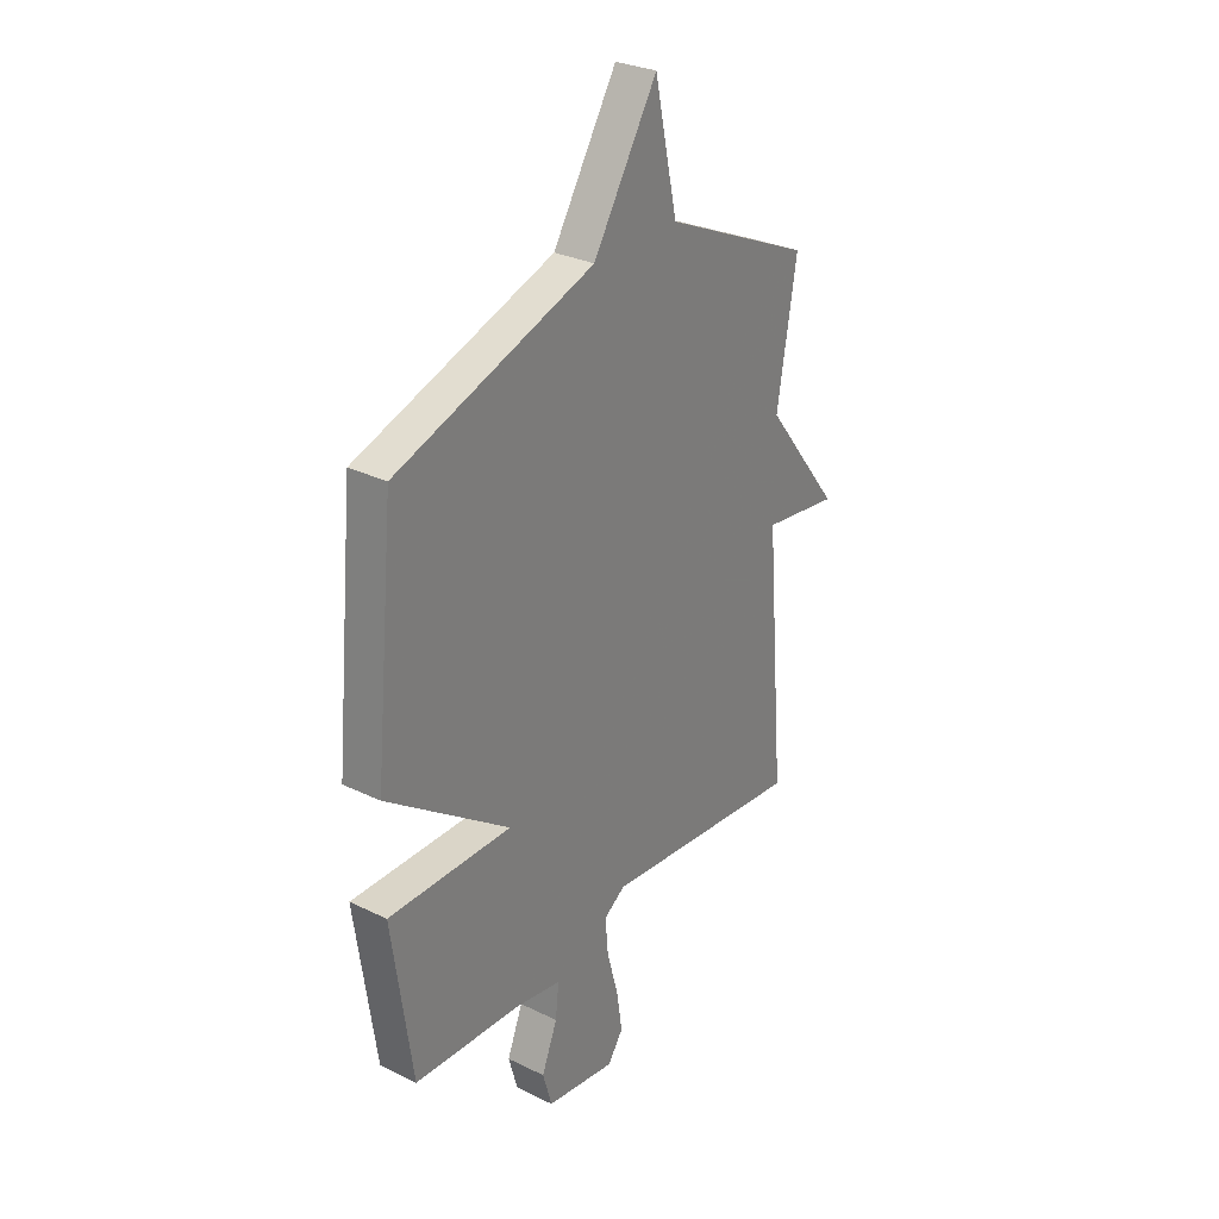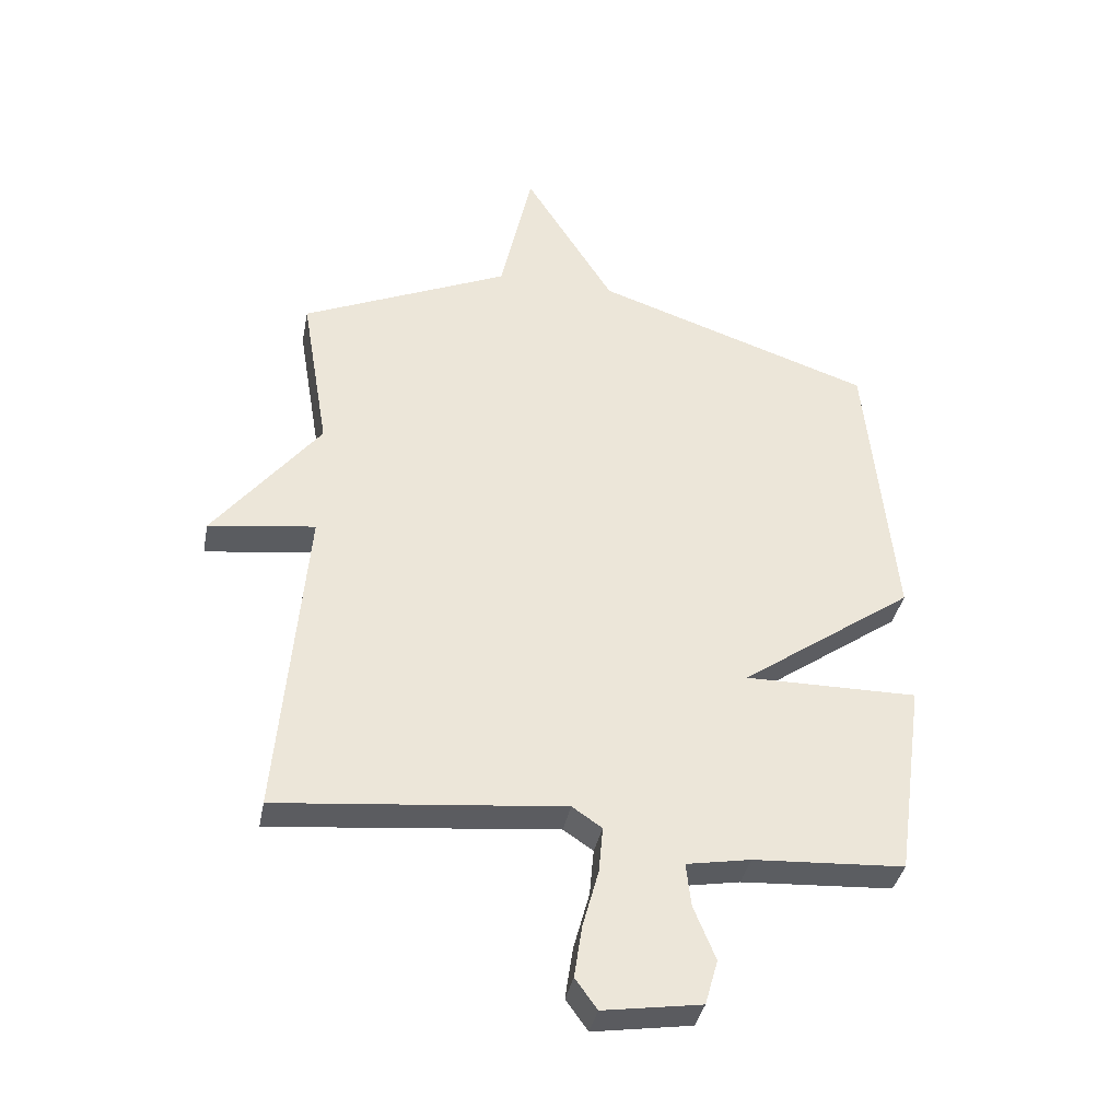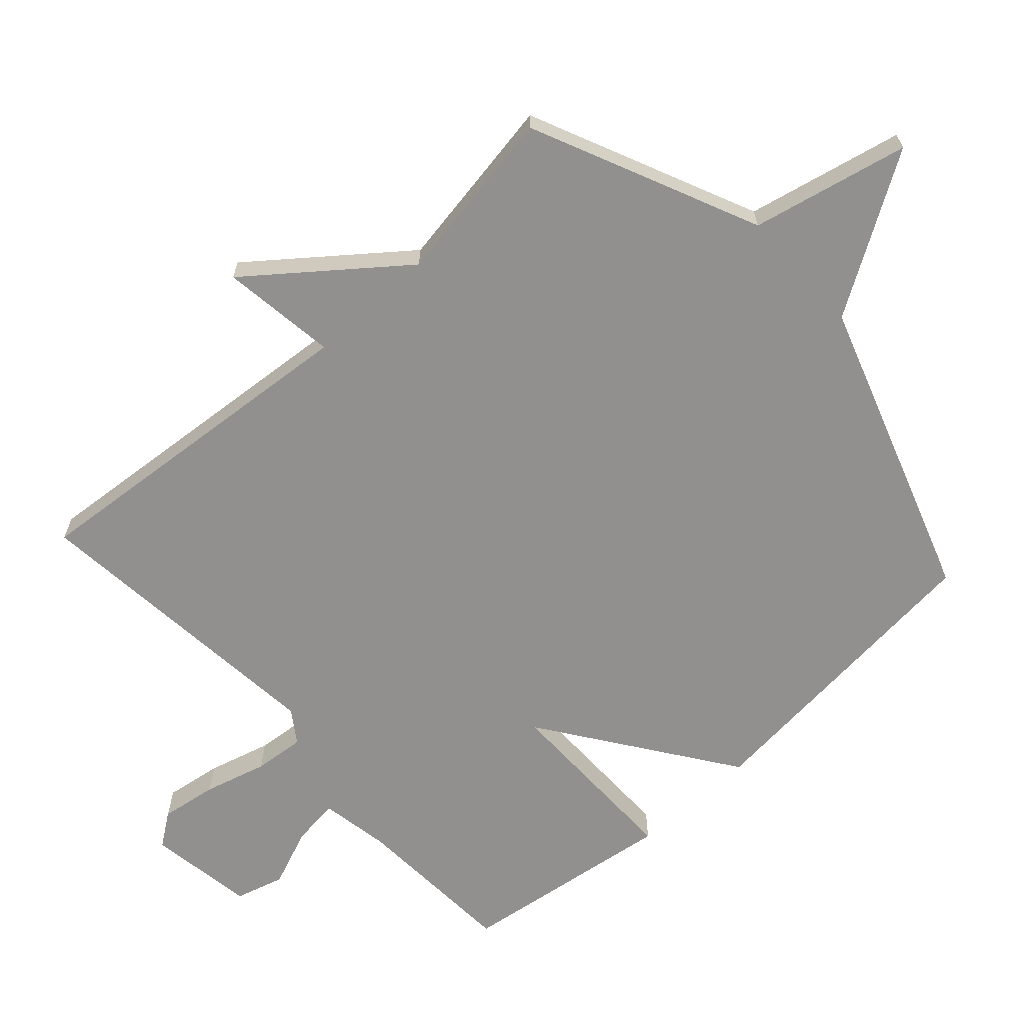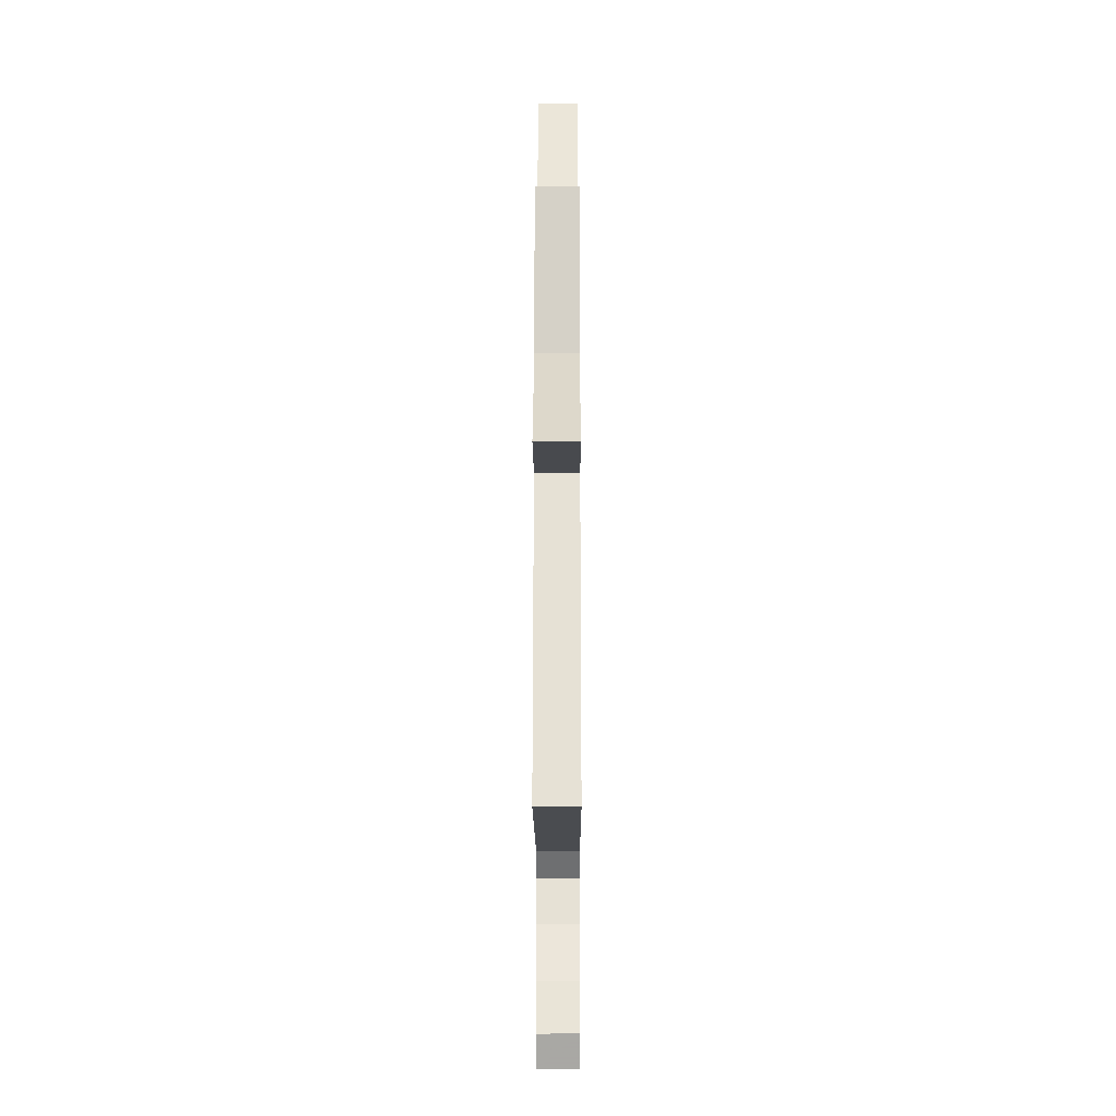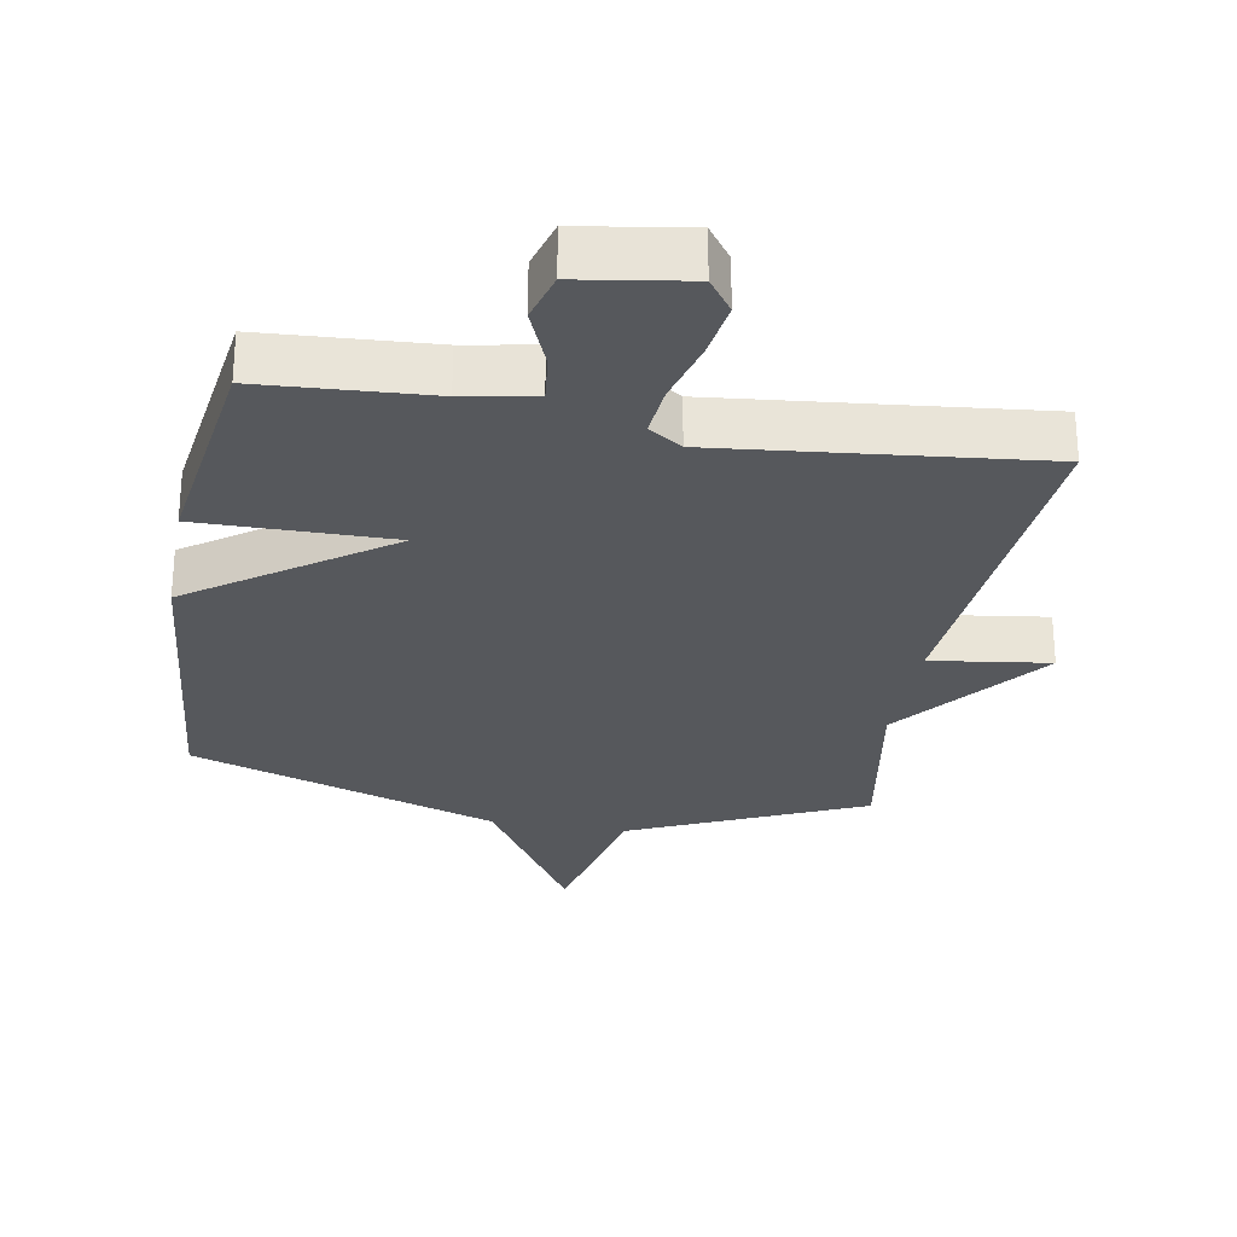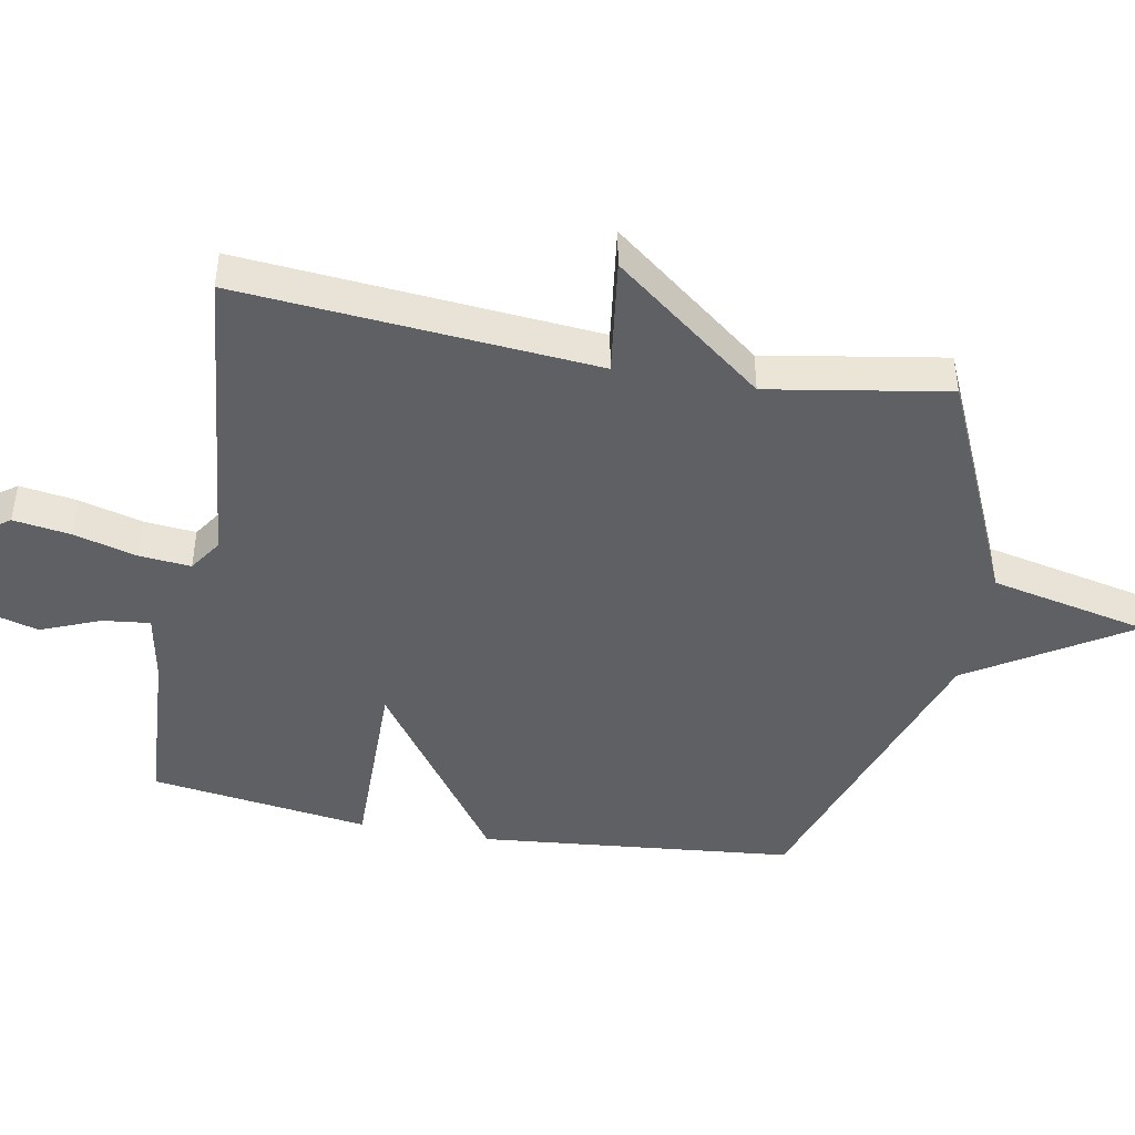
<metadata>
{"format":"obj","ext":"obj","renderer":"f3d","projection":"perspective","resolution":1024,"background":"white","views":[{"elev":29.4,"azim":125.7,"up":"+Z"},{"elev":-37.4,"azim":-10.9,"up":"+Z"},{"elev":-65.7,"azim":-47.9,"up":"+Y"},{"elev":-20.6,"azim":-89.8,"up":"+Z"},{"elev":-28.0,"azim":170.0,"up":"+Y"},{"elev":-45.0,"azim":-100.4,"up":"+Y"}]}
</metadata>
<code>
v -0.5 0.07 -0.5
v -0.455 0.07 0.032
v -0.63 0.07 0.008
v -0.455 0.07 0.232
v -0.5 0.07 0.5
v -0.157 0.07 0.654
v -0.105 0.07 0.892
v 0.043 0.07 0.654
v 0.5 0.07 0.5
v 0.546 0.07 0.028
v 0.261 0.07 -0.174
v 0.546 0.07 -0.172
v 0.5 0.07 -0.5
v 0.251 0.07 -0.515
v 0.146 0.07 -0.534
v 0.154 0.07 -0.605
v 0.19 0.07 -0.694
v 0.169 0.07 -0.768
v 0.008 0.07 -0.793
v -0.028 0.07 -0.743
v -0.015 0.07 -0.657
v 0.011 0.07 -0.562
v 0.018 0.07 -0.485
v -0.031 0.07 -0.452
v -0.5 0 -0.5
v -0.455 0 0.032
v -0.63 0 0.008
v -0.455 0 0.232
v -0.5 0 0.5
v -0.157 0 0.654
v -0.105 0 0.892
v 0.043 0 0.654
v 0.5 0 0.5
v 0.546 0 0.028
v 0.261 0 -0.174
v 0.546 0 -0.172
v 0.5 0 -0.5
v 0.251 0 -0.515
v 0.146 0 -0.534
v 0.154 0 -0.605
v 0.19 0 -0.694
v 0.169 0 -0.768
v 0.008 0 -0.793
v -0.028 0 -0.743
v -0.015 0 -0.657
v 0.011 0 -0.562
v 0.018 0 -0.485
v -0.031 0 -0.452
f 20 21 22
f 19 20 22
f 18 19 22
f 17 18 22
f 16 17 22
f 15 16 22 23
f 14 15 23 24
f 13 14 24
f 12 13 24
f 11 12 24
f 8 9 10 11
f 8 11 24
f 7 8 24
f 6 7 24
f 4 5 6 24
f 2 3 4
f 24 1 2
f 2 4 24
f 46 45 44
f 46 44 43
f 46 43 42
f 46 42 41
f 46 41 40
f 47 46 40 39
f 48 47 39 38
f 48 38 37
f 48 37 36
f 48 36 35
f 35 34 33 32
f 48 35 32
f 48 32 31
f 48 31 30
f 48 30 29 28
f 28 27 26
f 26 25 48
f 48 28 26
f 1 25 26 2
f 2 26 27 3
f 3 27 28 4
f 4 28 29 5
f 5 29 30 6
f 6 30 31 7
f 7 31 32 8
f 8 32 33 9
f 9 33 34 10
f 10 34 35 11
f 11 35 36 12
f 12 36 37 13
f 13 37 38 14
f 14 38 39 15
f 15 39 40 16
f 16 40 41 17
f 17 41 42 18
f 18 42 43 19
f 19 43 44 20
f 20 44 45 21
f 21 45 46 22
f 22 46 47 23
f 23 47 48 24
f 24 48 25 1

</code>
